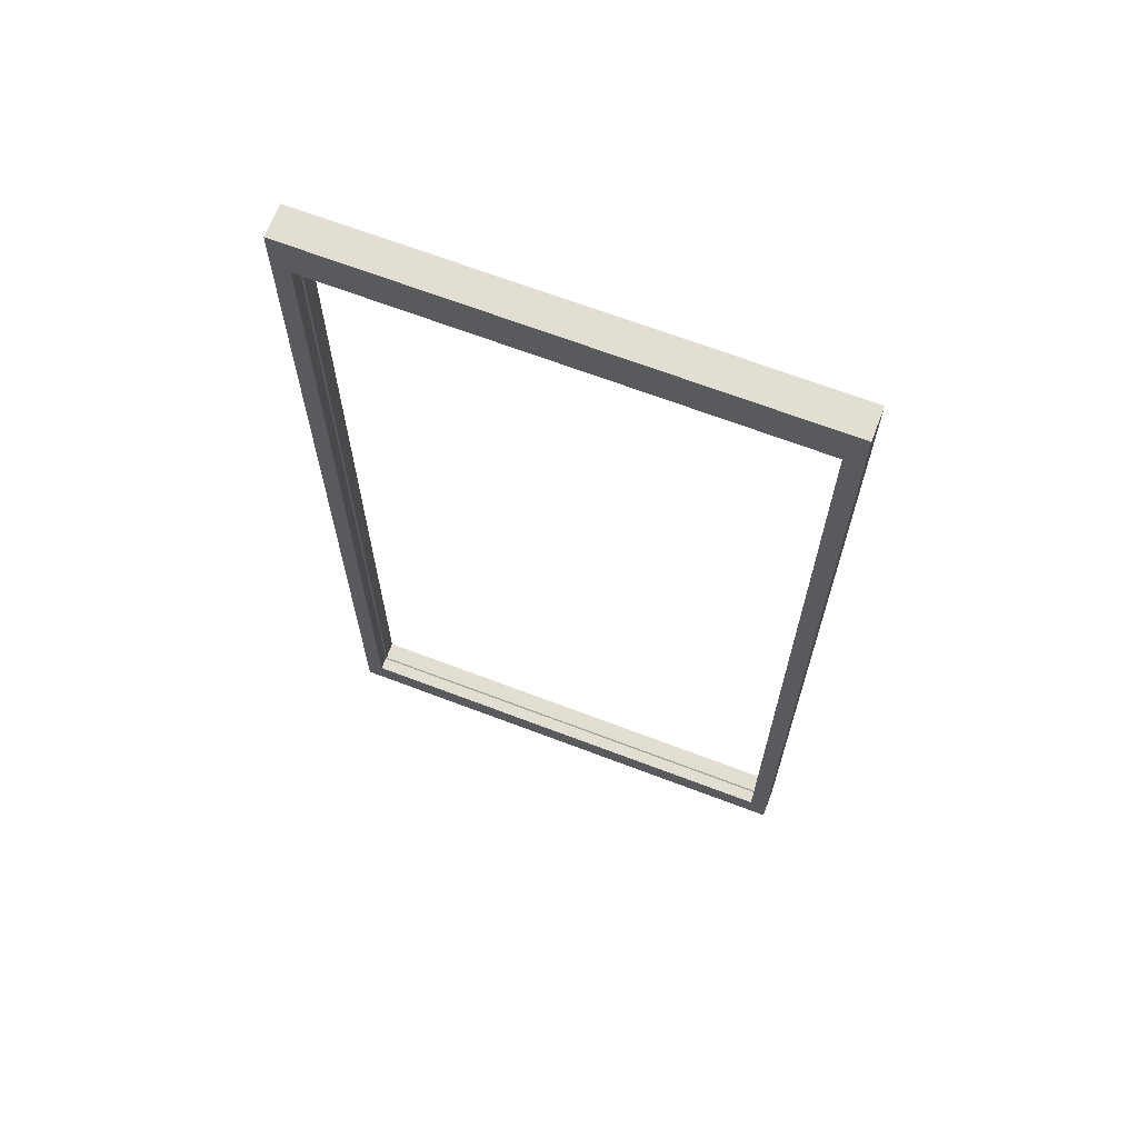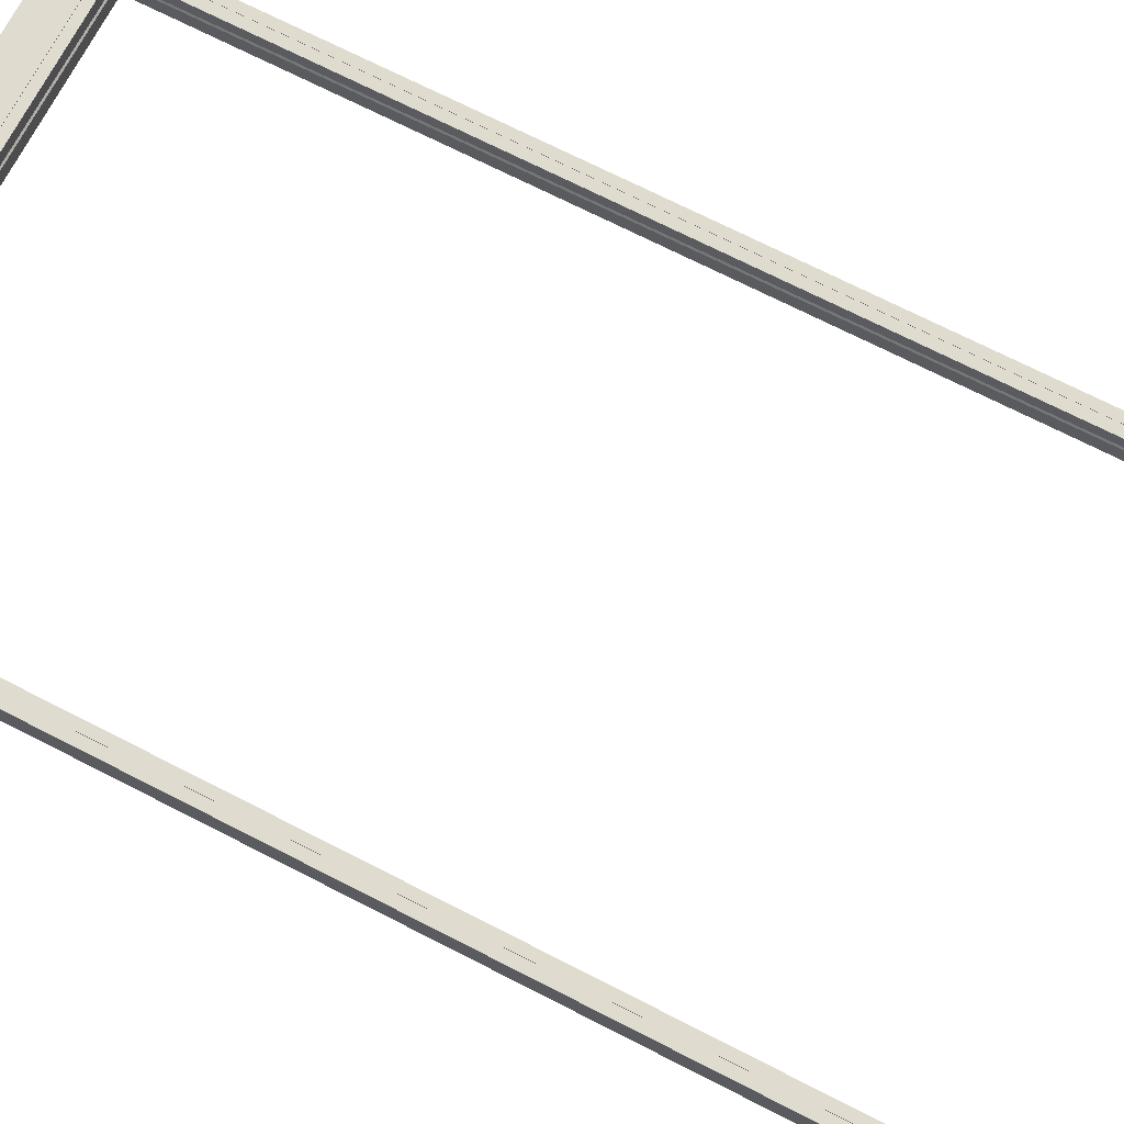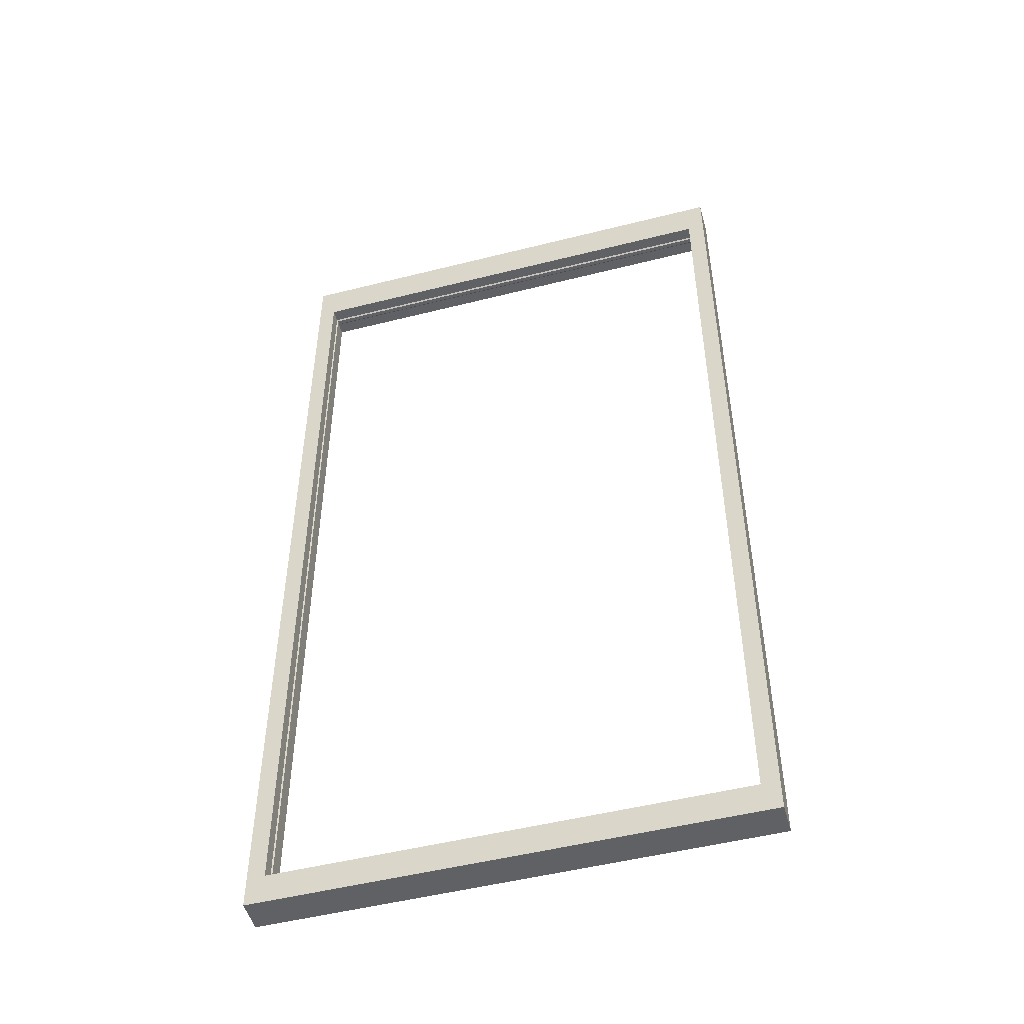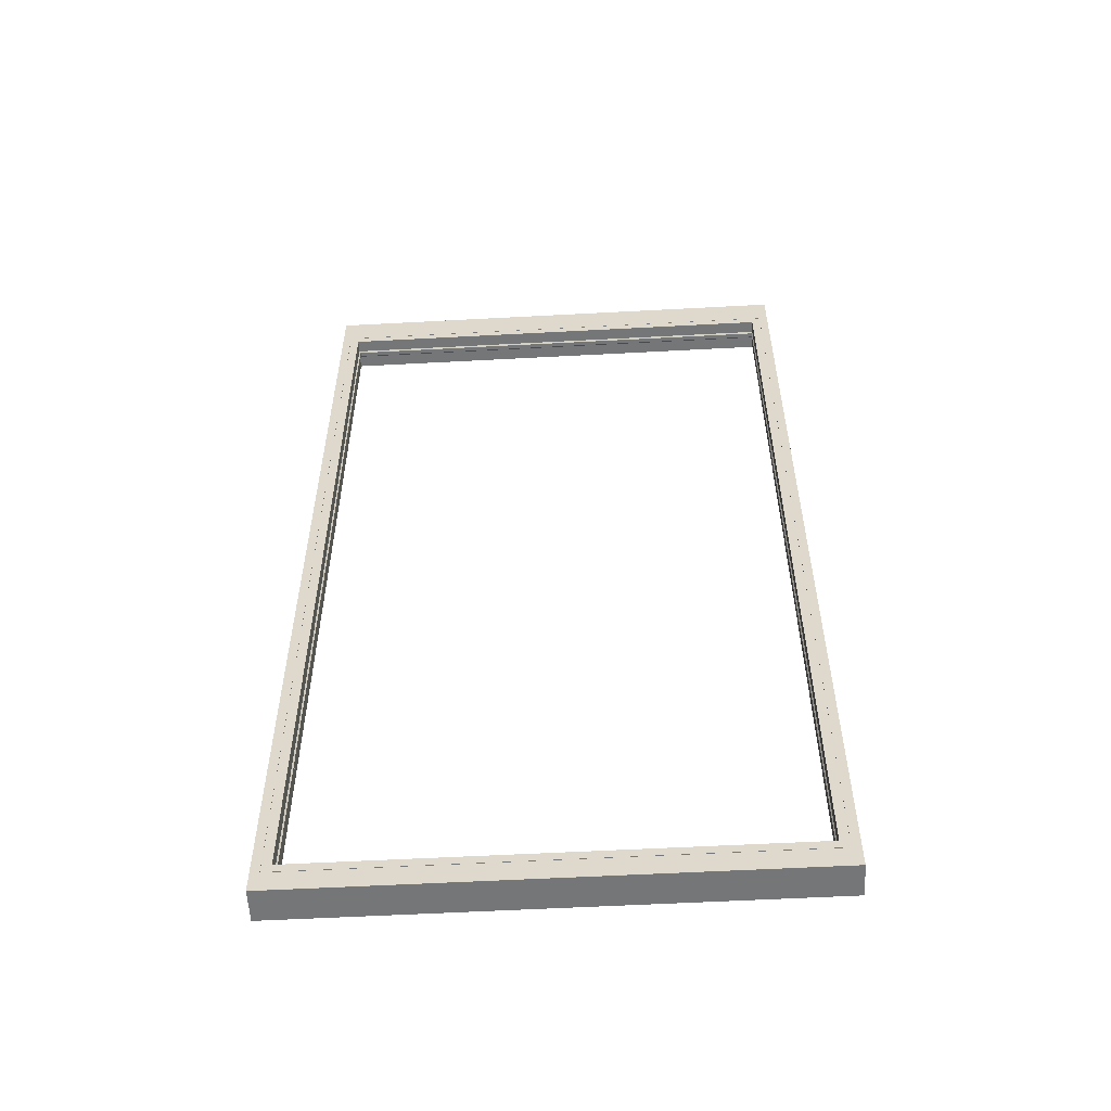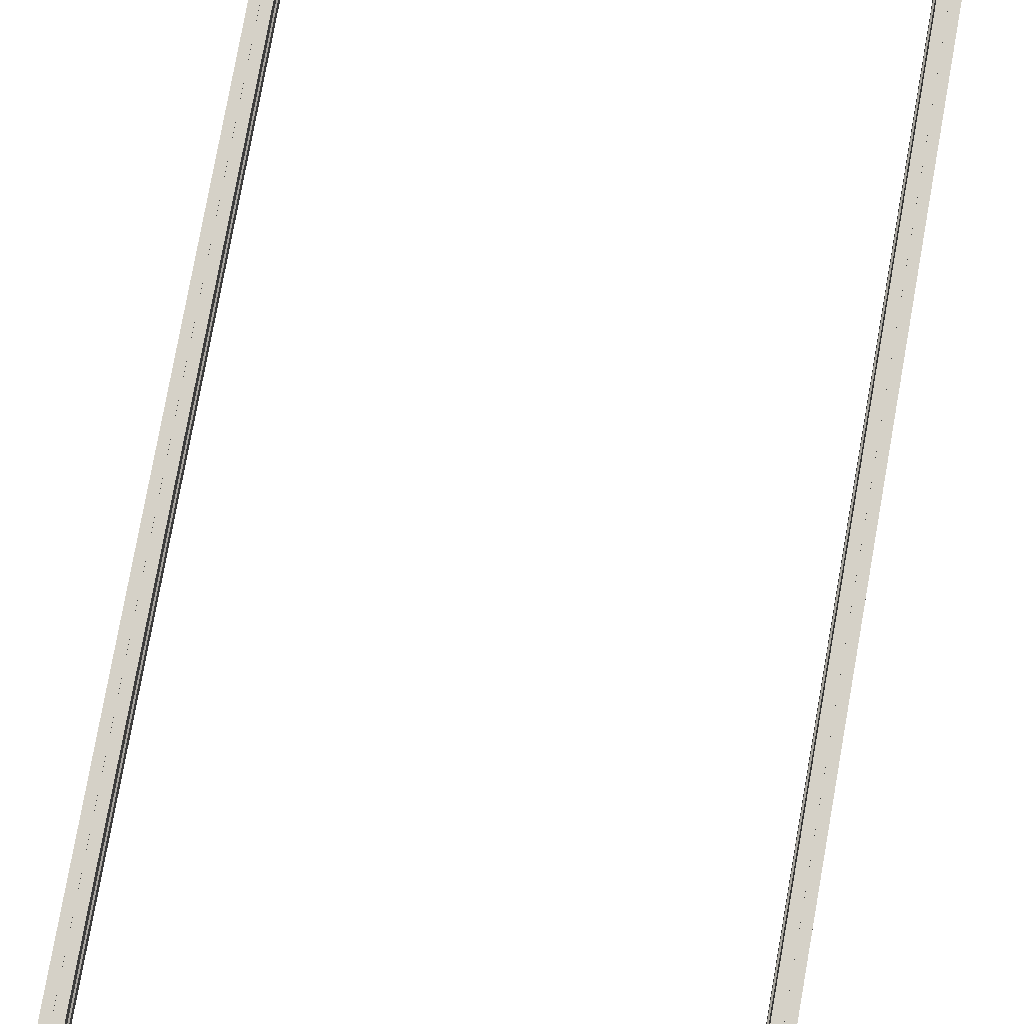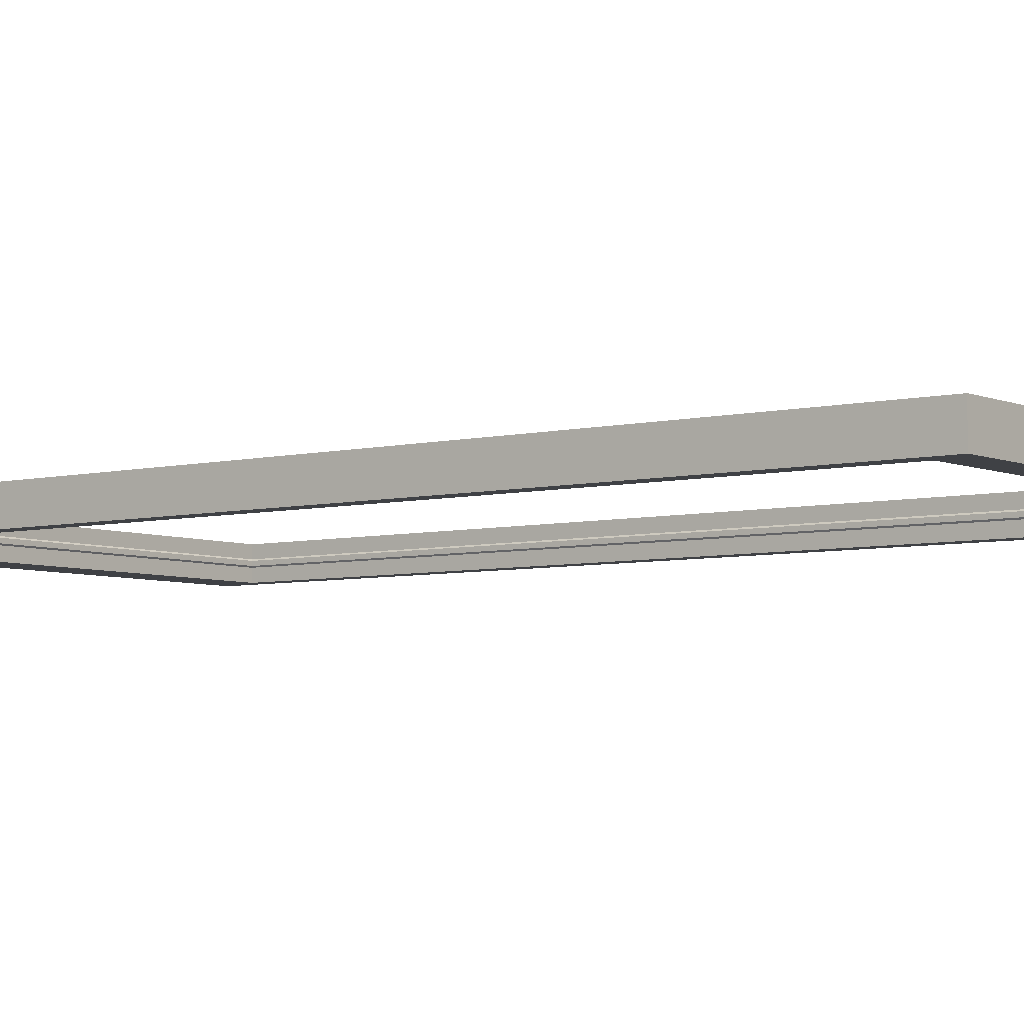
<metadata>
{"format":"obj","ext":"obj","renderer":"f3d","projection":"perspective","resolution":1024,"background":"white","views":[{"elev":67.4,"azim":-159.1,"up":"+Y"},{"elev":70.4,"azim":-62.8,"up":"+Z"},{"elev":-50.2,"azim":-164.5,"up":"+Y"},{"elev":-56.8,"azim":3.2,"up":"+Y"},{"elev":79.2,"azim":-169.8,"up":"+Z"},{"elev":-5.4,"azim":-52.4,"up":"+Z"}]}
</metadata>
<code>
v -1.658 1.5 0.03383
v -0.5067 1.5 0.03383
v -1.658 1.5 -0.04117
v -0.5067 1.5 -0.04117
v -1.658 -0.8 0.03383
v -0.5067 -0.8 0.03383
v -1.658 -0.8 -0.04117
v -0.5067 -0.8 -0.04117
v -1.638 1.42 0.03383
v -0.5267 1.42 0.03383
v -0.5267 -0.75 0.03383
v -1.638 -0.75 0.03383
v -1.637 1.419 0.03383
v -0.5277 1.419 0.03383
v -0.5277 -0.749 0.03383
v -1.637 -0.749 0.03383
v -1.617 1.399 0.03383
v -0.5477 1.399 0.03383
v -0.5477 -0.729 0.03383
v -1.617 -0.729 0.03383
v -0.5477 1.399 -0.04117
v -1.617 1.399 -0.04117
v -1.617 -0.729 -0.04117
v -0.5477 -0.729 -0.04117
v -1.638 1.42 0.03283
v -0.5267 1.42 0.03283
v -0.5267 -0.75 0.03283
v -1.638 -0.75 0.03283
v -0.5277 1.419 0.03283
v -1.637 1.419 0.03283
v -1.637 -0.749 0.03283
v -0.5277 -0.749 0.03283
v -0.5477 1.399 -0.01186
v -1.617 1.399 -0.01186
v -1.617 -0.729 -0.01186
v -0.5477 -0.729 -0.01186
v -1.617 1.399 0.004523
v -0.5477 1.399 0.004522
v -0.5477 -0.729 0.004524
v -1.617 -0.729 0.004524
v -1.614 1.396 -0.008667
v -1.614 -0.7265 -0.008666
v -0.5502 -0.7265 -0.008666
v -0.5502 -0.7265 0.001334
v -0.5502 1.396 -0.008668
v -1.614 1.396 0.001332
v -0.5502 1.396 0.001332
v -1.614 -0.7265 0.001334
f 10 9 1
f 1 2 10
f 11 10 2
f 2 6 11
f 12 11 6
f 6 5 12
f 9 12 5
f 5 1 9
f 29 30 25
f 25 26 29
f 32 29 26
f 26 27 32
f 31 32 27
f 27 28 31
f 30 31 28
f 28 25 30
f 18 17 13
f 13 14 18
f 19 18 14
f 14 15 19
f 20 19 15
f 15 16 20
f 17 20 16
f 16 13 17
f 22 21 4
f 4 3 22
f 23 22 3
f 3 7 23
f 24 23 7
f 7 8 24
f 21 24 8
f 8 4 21
f 26 25 9
f 9 10 26
f 27 26 10
f 10 11 27
f 28 27 11
f 11 12 28
f 25 28 12
f 12 9 25
f 30 29 14
f 14 13 30
f 31 30 13
f 13 16 31
f 32 31 16
f 16 15 32
f 29 32 15
f 15 14 29
f 34 33 21
f 21 22 34
f 35 34 22
f 22 23 35
f 36 35 23
f 23 24 36
f 33 36 24
f 24 21 33
f 38 37 17
f 17 18 38
f 39 38 18
f 18 19 39
f 40 39 19
f 19 20 40
f 37 40 20
f 20 17 37
f 34 41 45
f 45 33 34
f 35 42 41
f 41 34 35
f 36 43 42
f 42 35 36
f 33 45 43
f 43 36 33
f 38 47 46
f 46 37 38
f 39 44 47
f 47 38 39
f 40 48 44
f 44 39 40
f 37 46 48
f 48 40 37
f 5 6 8
f 8 7 5
f 2 1 3
f 3 4 2
f 6 2 4
f 4 8 6
f 1 5 7
f 7 3 1
f 46 47 45
f 45 41 46
f 48 46 41
f 41 42 48
f 44 48 42
f 42 43 44
f 47 44 43
f 43 45 47

</code>
